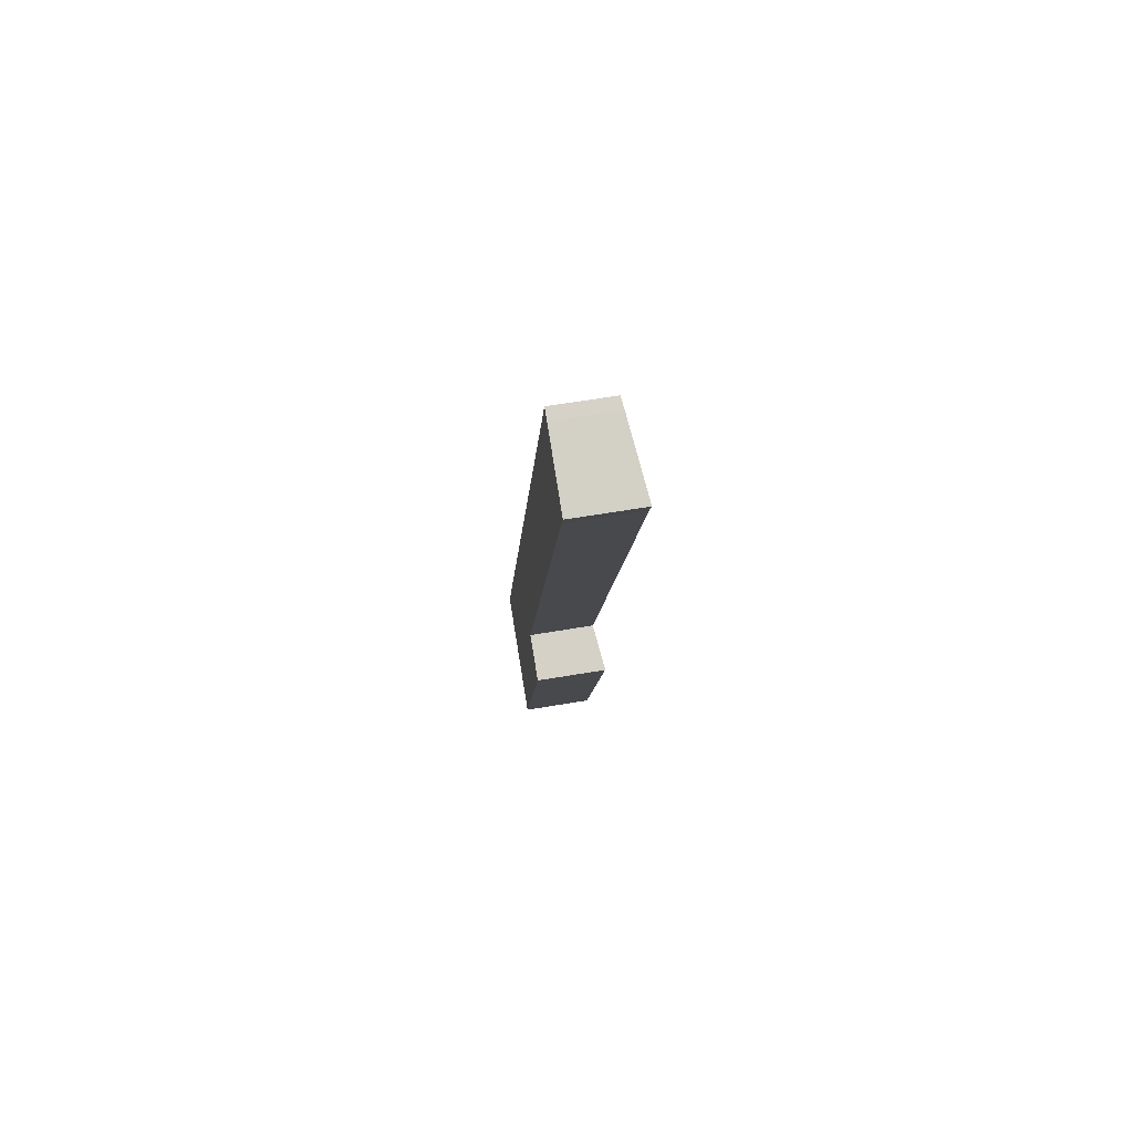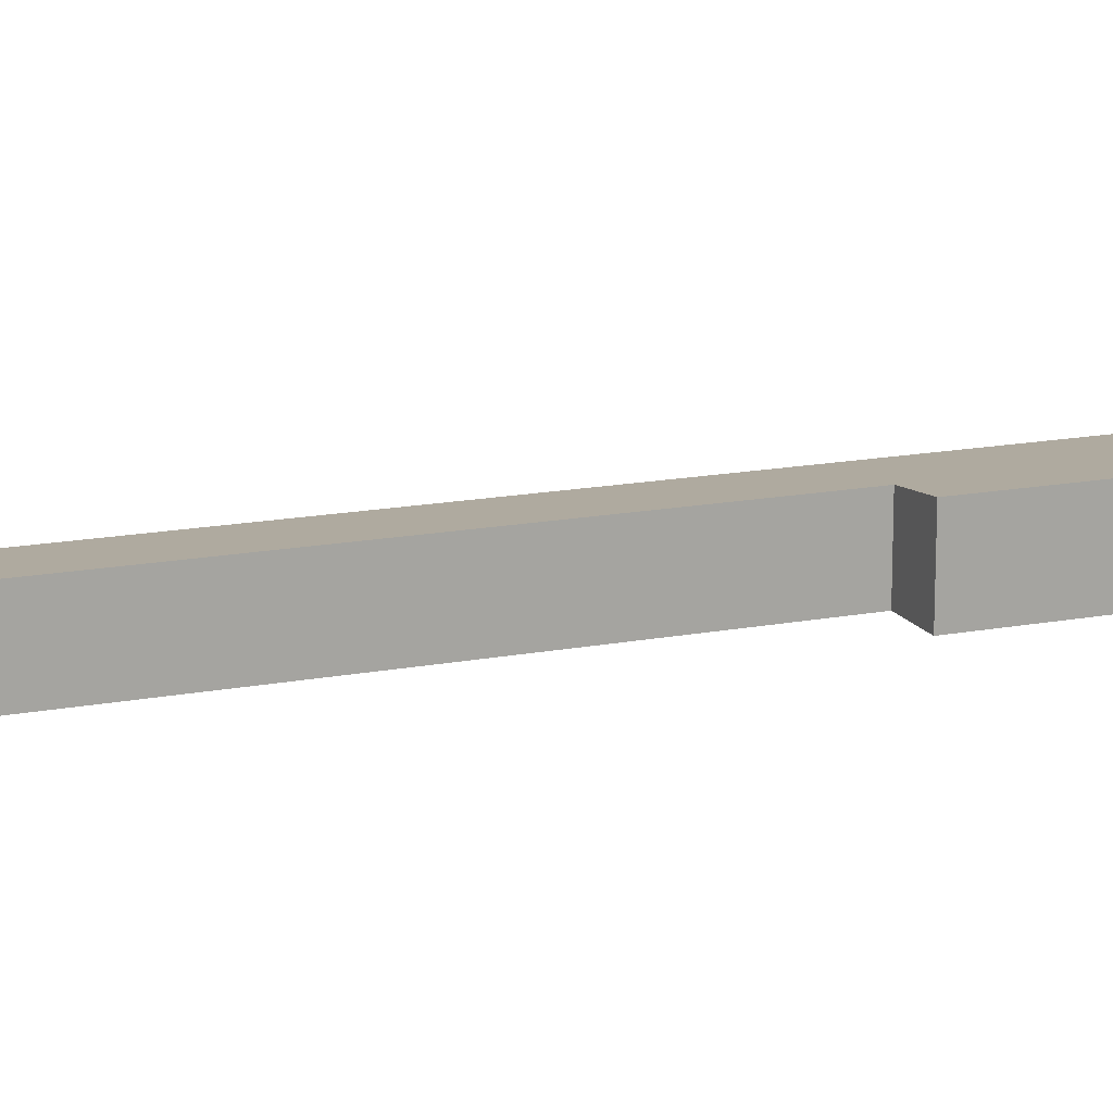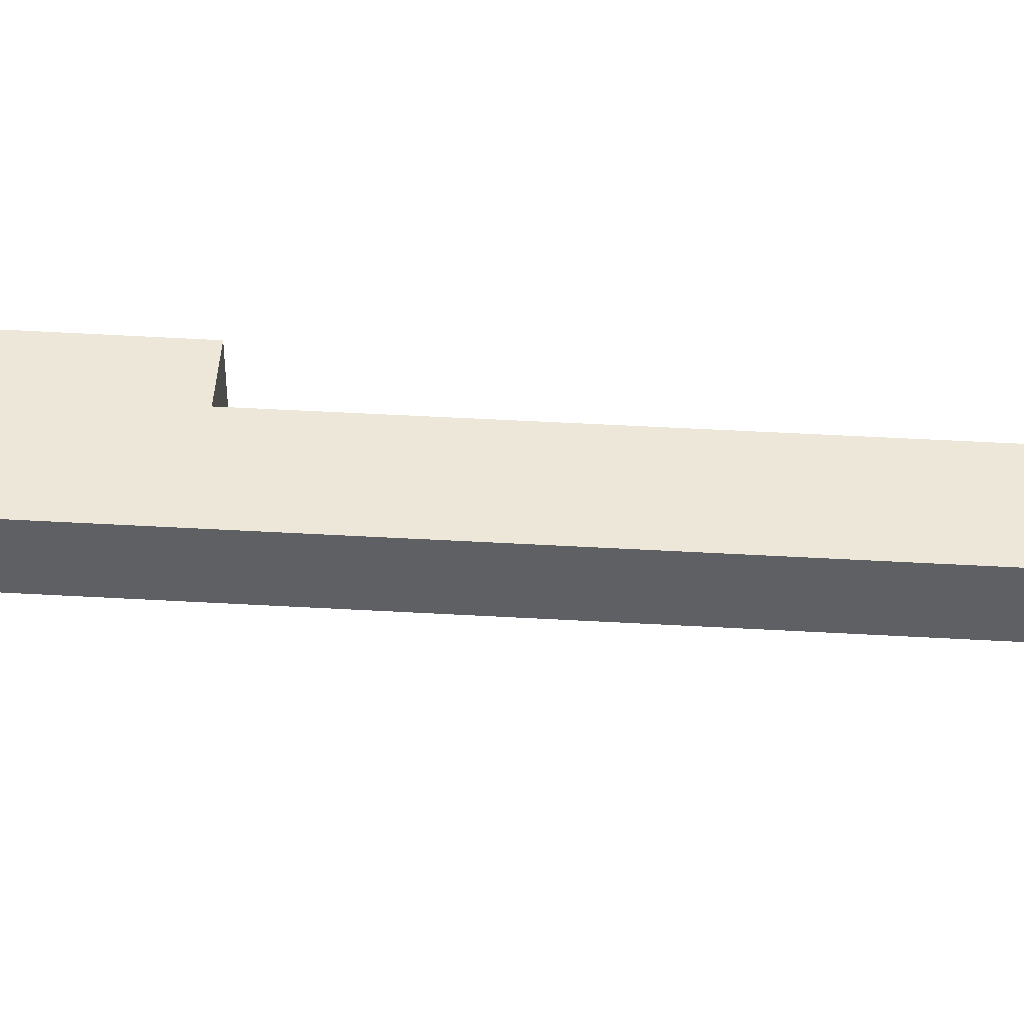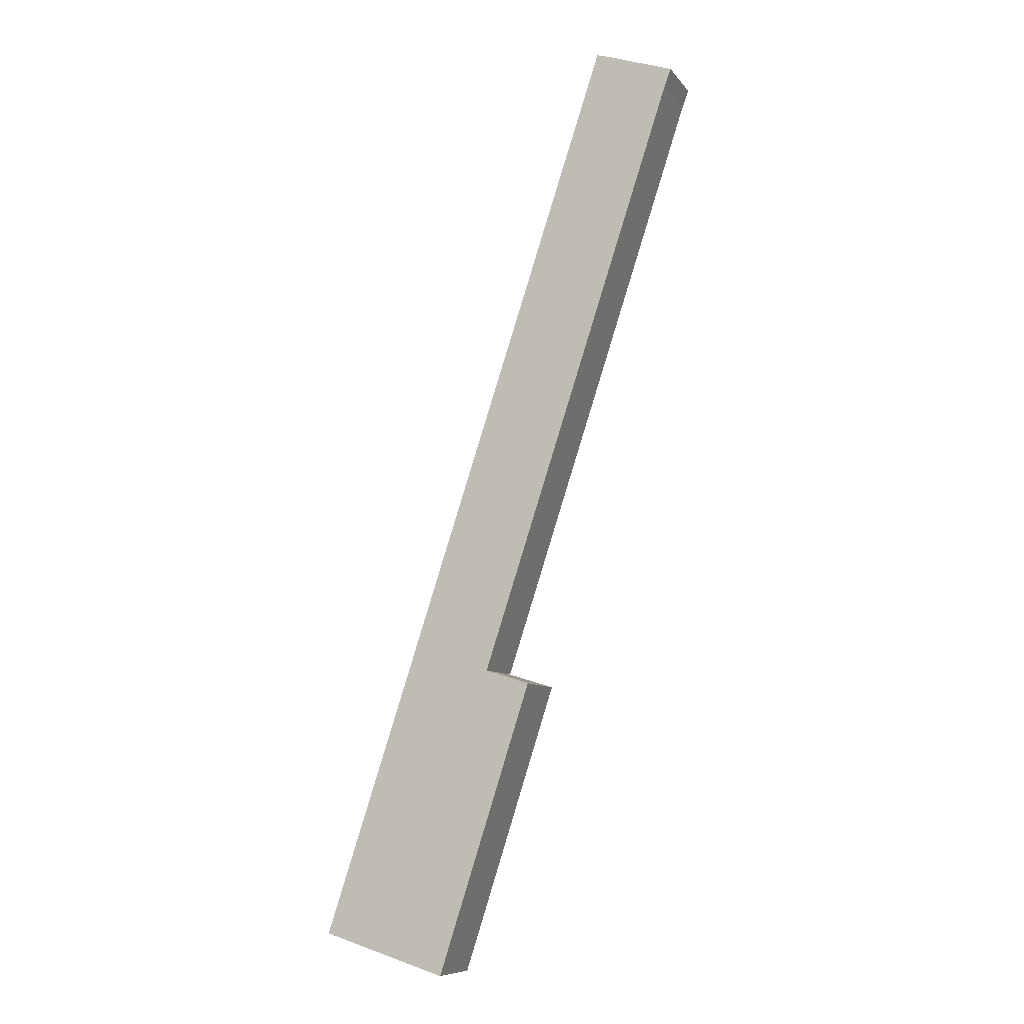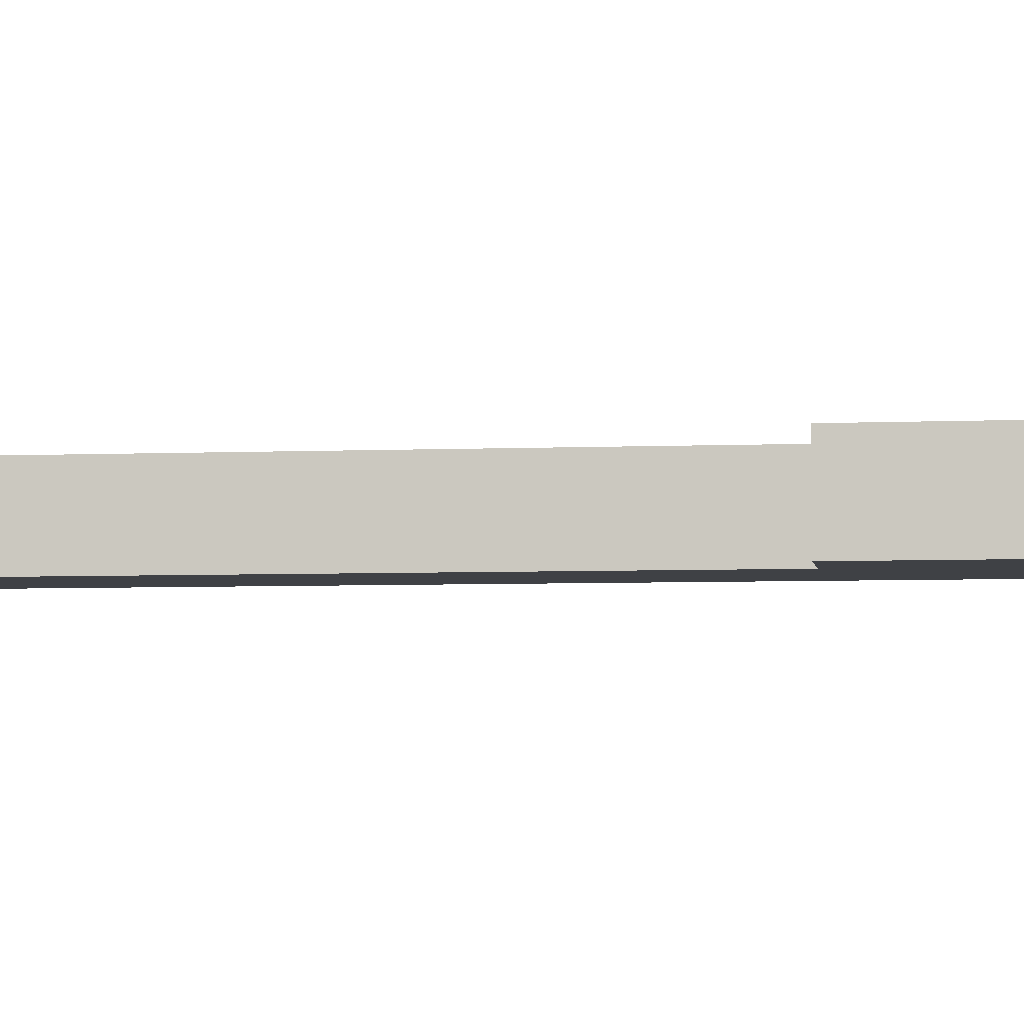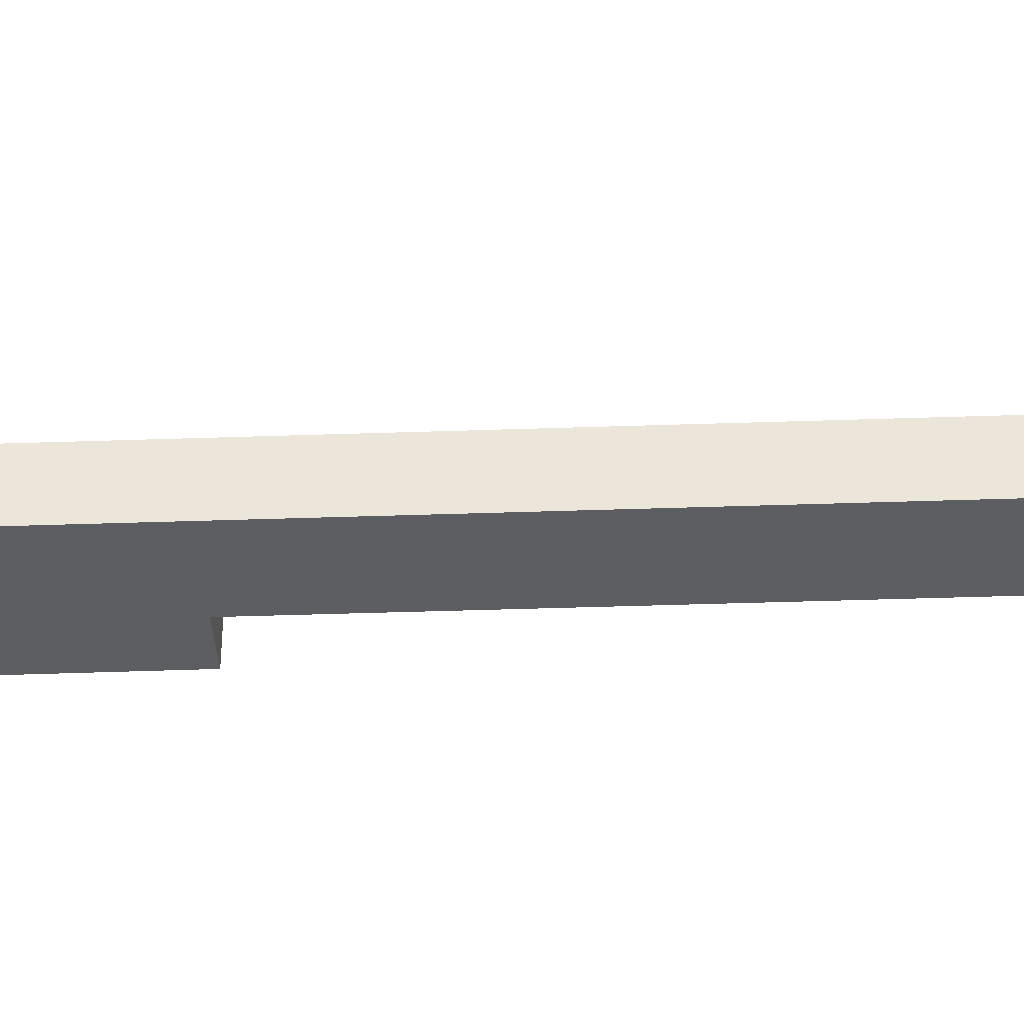
<metadata>
{"format":"obj","ext":"obj","renderer":"f3d","projection":"perspective","resolution":1024,"background":"white","views":[{"elev":62.7,"azim":80.3,"up":"+Z"},{"elev":15.5,"azim":86.1,"up":"+Y"},{"elev":44.9,"azim":-67.9,"up":"+Y"},{"elev":-8.9,"azim":21.6,"up":"+Z"},{"elev":-5.4,"azim":115.6,"up":"+Y"},{"elev":-38.4,"azim":-69.2,"up":"+Y"}]}
</metadata>
<code>
v  0 2.516 1.541e-16
v  9.964 3.152 11.39
v  5.68 3.158 -1.769
v  7.933 2.922 12.03
v  13.54 2.516 40.99
v  16.83 2.921 38.97
v  17.12 2.925 39.77
v  14.03 2.571 40.84
v  5.68 1.083e-16 -1.769
v  9.964 -6.974e-16 11.39
v  17.12 -2.435e-15 39.77
v  16.83 -2.386e-15 38.97
v  7.933 -7.366e-16 12.03
v  0 0 0
v  13.54 -2.51e-15 40.99
v  14.03 -2.501e-15 40.84
g defaultobject
f 1 2 3
f 2 1 4
f 4 1 5
f 4 5 6
f 6 5 7
f 7 5 8
f 2 9 3
f 9 2 10
f 11 6 7
f 6 11 12
f 6 13 4
f 13 6 12
f 9 1 3
f 1 9 14
f 14 5 1
f 5 14 15
f 5 16 8
f 16 5 15
f 8 11 7
f 11 8 16
f 4 10 2
f 10 4 13
f 14 16 15
f 16 14 11
f 11 14 12
f 12 14 13
f 13 14 10
f 10 14 9

</code>
